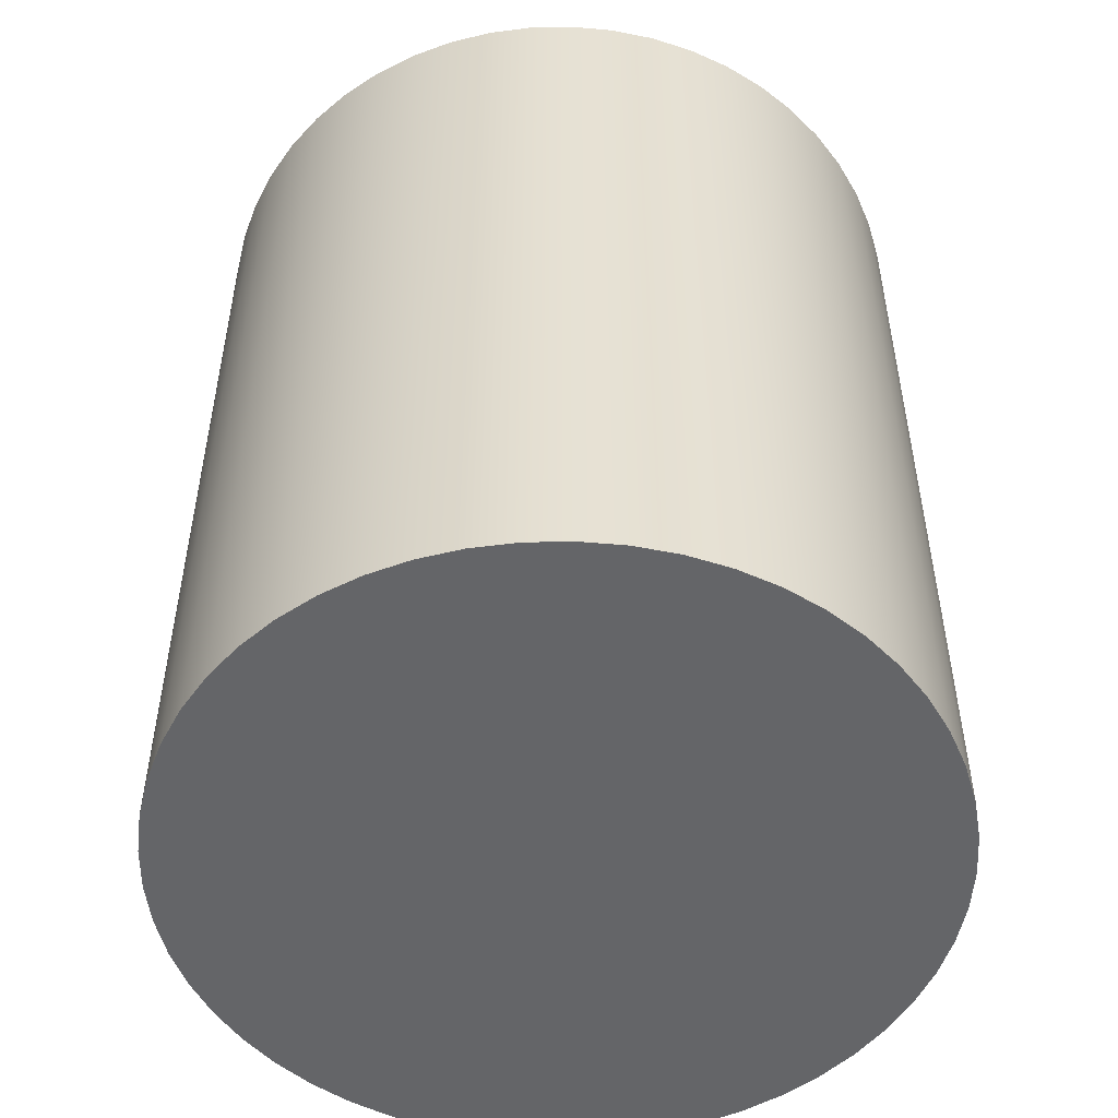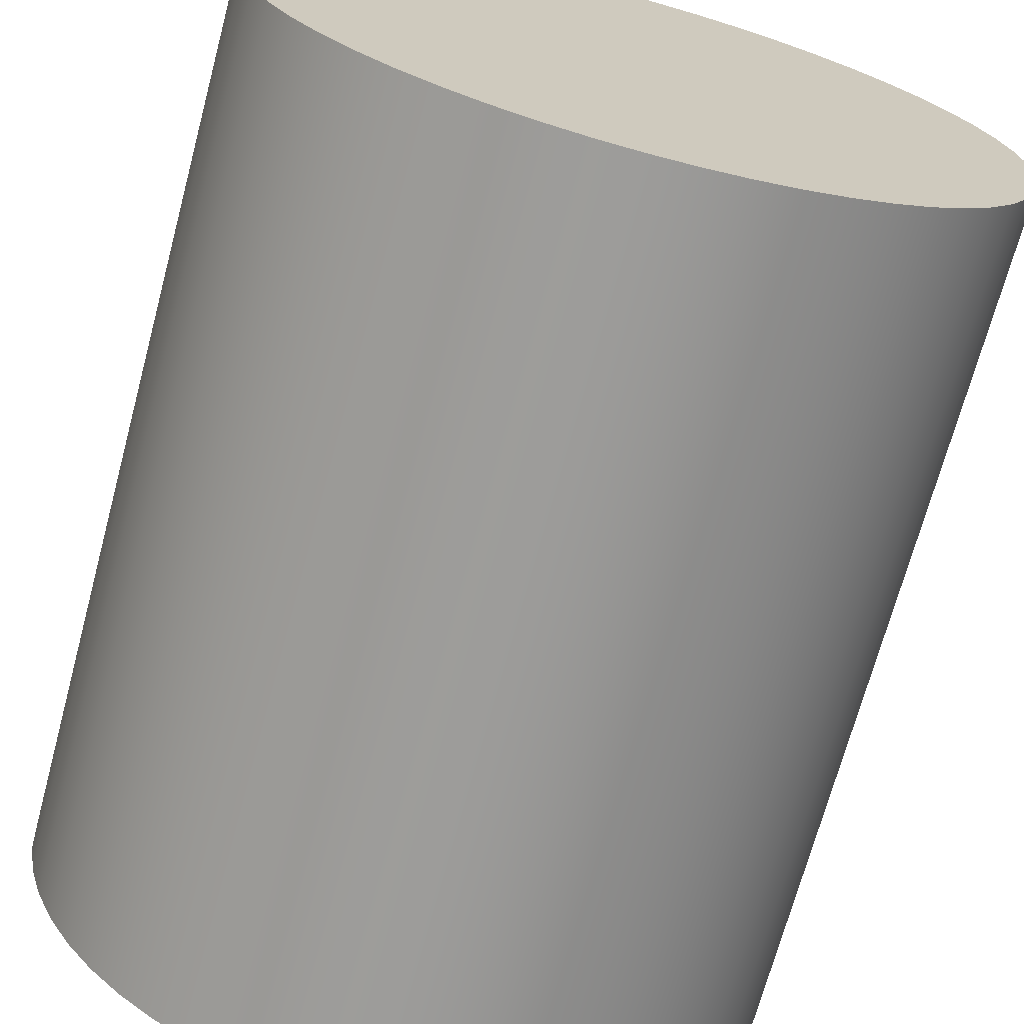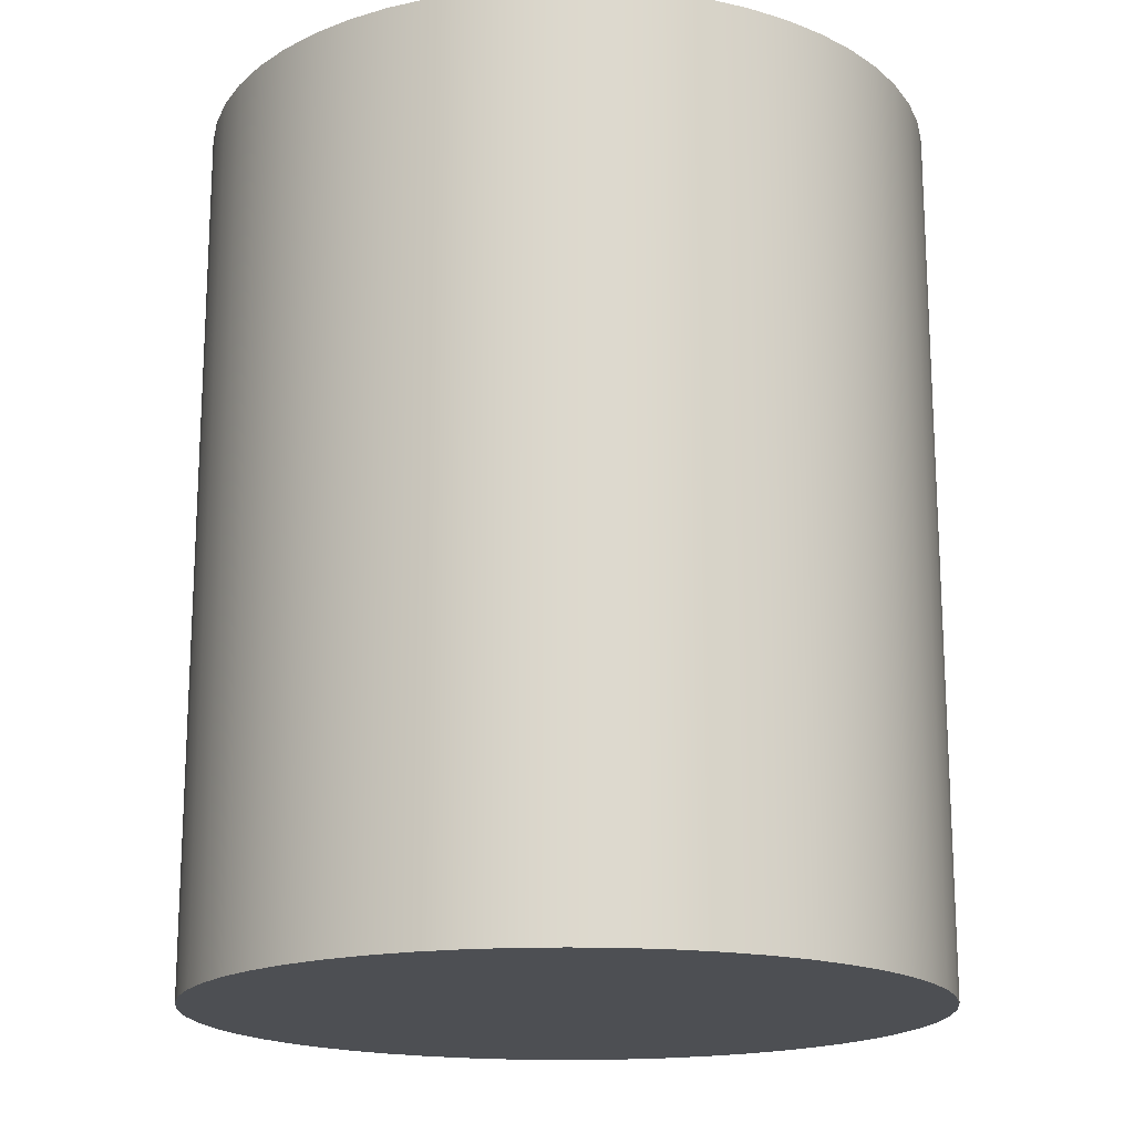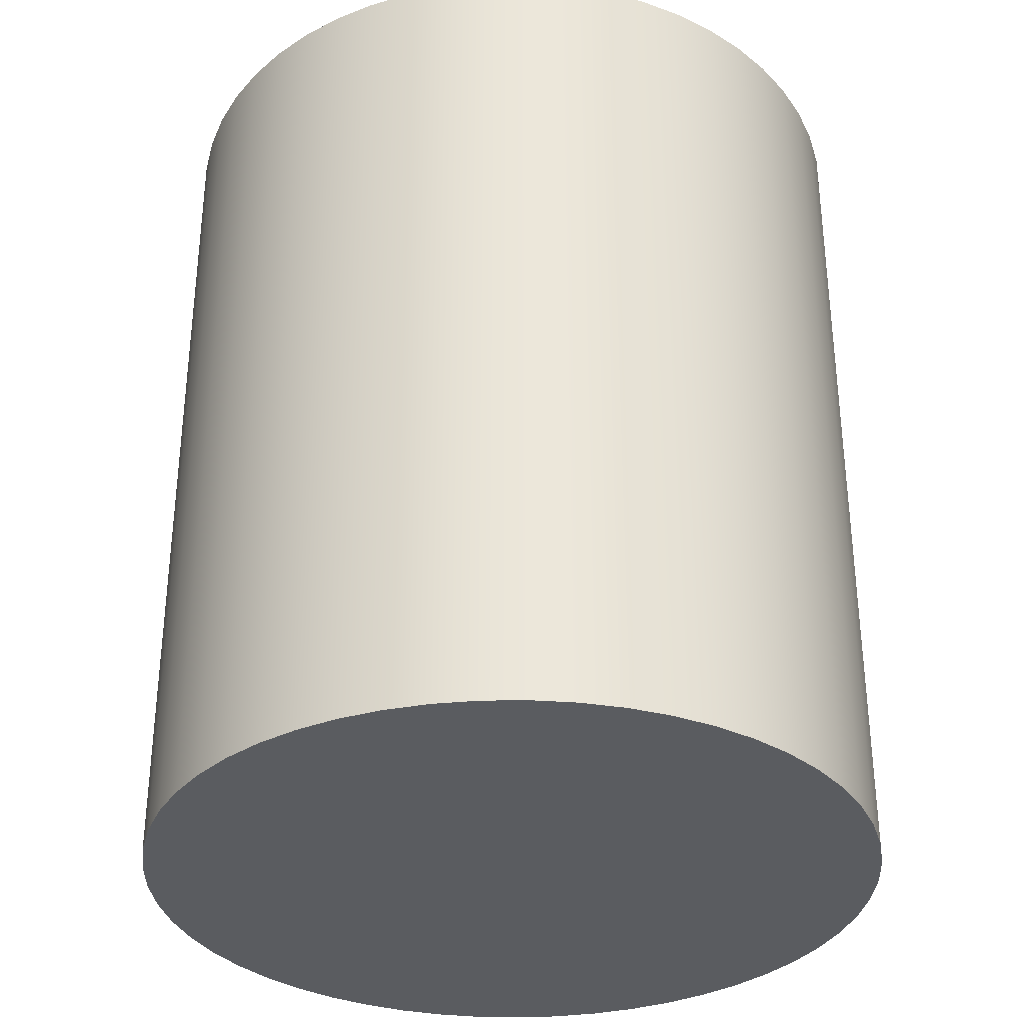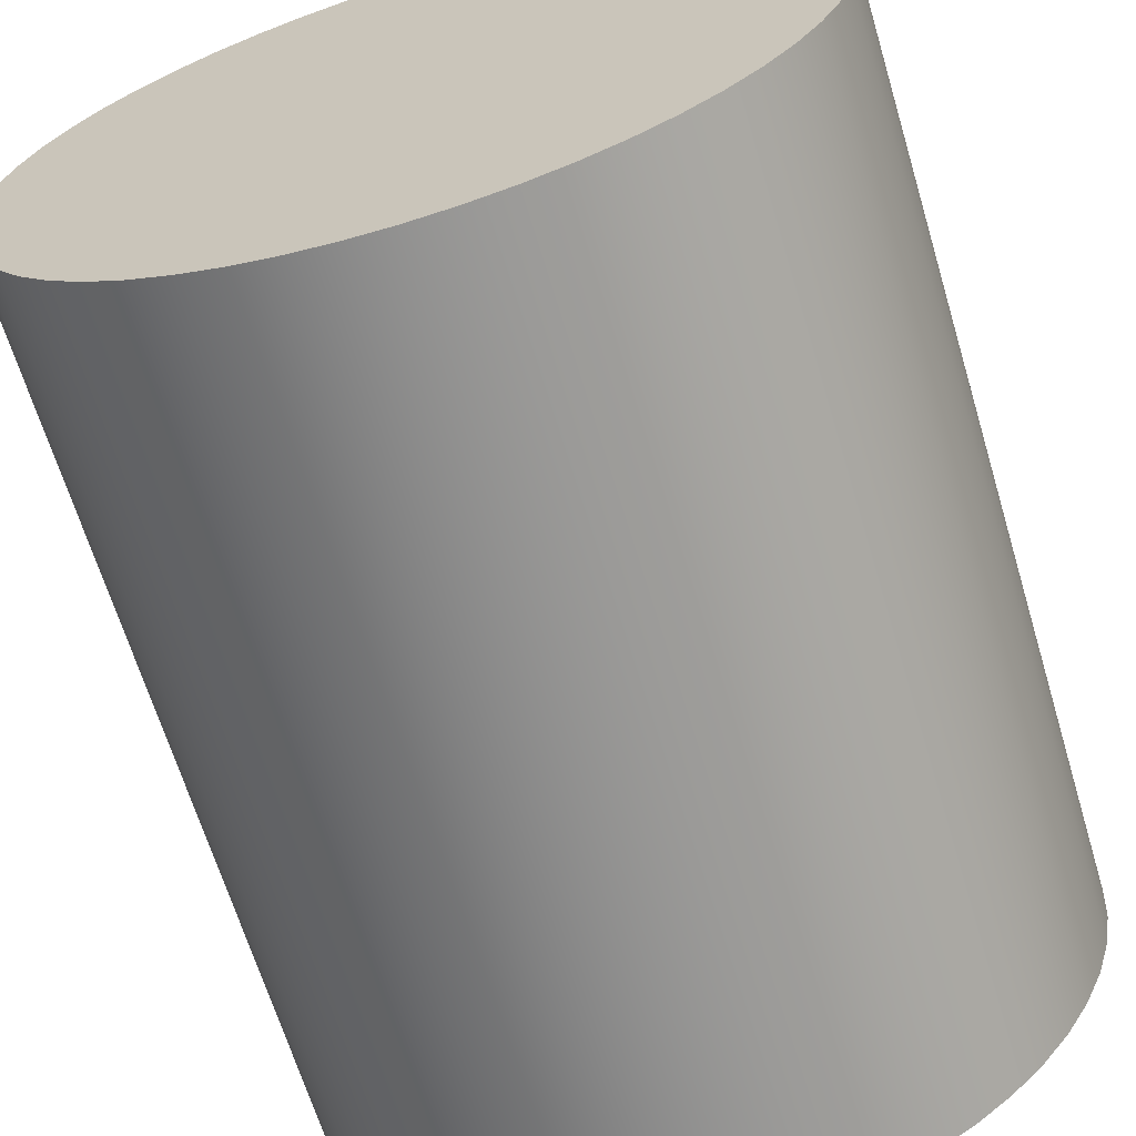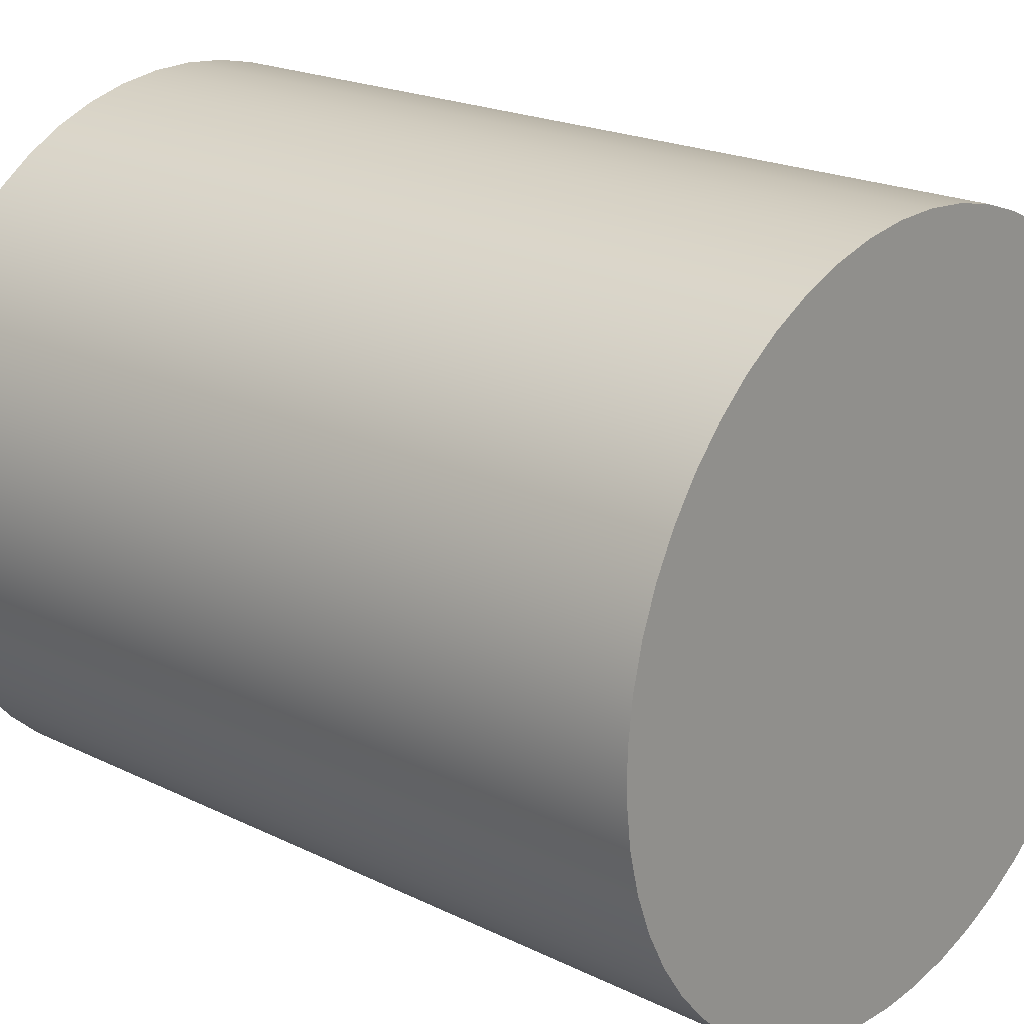
<metadata>
{"format":"obj","ext":"obj","renderer":"f3d","projection":"perspective","resolution":1024,"background":"white","views":[{"elev":-51.6,"azim":179.6,"up":"+Y"},{"elev":-69.8,"azim":-15.0,"up":"+Z"},{"elev":-17.6,"azim":-49.3,"up":"+Y"},{"elev":-33.6,"azim":-58.4,"up":"+Y"},{"elev":-65.6,"azim":-163.3,"up":"+Z"},{"elev":20.6,"azim":131.5,"up":"+Z"}]}
</metadata>
<code>
v -0.3125 0.75 3.827e-17
v -0.3103 0.75 -0.03696
v -0.3038 0.75 -0.0734
v -0.2929 0.75 -0.1088
v -0.278 0.75 -0.1427
v -0.2592 0.75 -0.1746
v -0.2367 0.75 -0.204
v -0.2109 0.75 -0.2306
v -0.1822 0.75 -0.2539
v -0.1509 0.75 -0.2737
v -0.1174 0.75 -0.2896
v -0.08237 0.75 -0.3014
v -0.04614 0.75 -0.3091
v -0.00926 0.75 -0.3124
v 0.02775 0.75 -0.3113
v 0.06437 0.75 -0.3058
v 0.1001 0.75 -0.296
v 0.1344 0.75 -0.2821
v 0.1668 0.75 -0.2642
v 0.1969 0.75 -0.2427
v 0.2242 0.75 -0.2177
v 0.2484 0.75 -0.1896
v 0.2691 0.75 -0.1589
v 0.286 0.75 -0.126
v 0.2989 0.75 -0.09127
v 0.3076 0.75 -0.05528
v 0.312 0.75 -0.01851
v 0.312 0.75 0.01851
v 0.3076 0.75 0.05528
v 0.2989 0.75 0.09127
v 0.286 0.75 0.126
v 0.2691 0.75 0.1589
v 0.2484 0.75 0.1896
v 0.2242 0.75 0.2177
v 0.1969 0.75 0.2427
v 0.1668 0.75 0.2642
v 0.1344 0.75 0.2821
v 0.1001 0.75 0.296
v 0.06437 0.75 0.3058
v 0.02775 0.75 0.3113
v -0.00926 0.75 0.3124
v -0.04614 0.75 0.3091
v -0.08237 0.75 0.3014
v -0.1174 0.75 0.2896
v -0.1509 0.75 0.2737
v -0.1822 0.75 0.2539
v -0.2109 0.75 0.2306
v -0.2367 0.75 0.204
v -0.2592 0.75 0.1746
v -0.278 0.75 0.1427
v -0.2929 0.75 0.1088
v -0.3038 0.75 0.0734
v -0.3103 0.75 0.03696
v -0.3125 0 3.827e-17
v -0.3103 0 0.03696
v -0.3038 0 0.0734
v -0.2929 0 0.1088
v -0.278 0 0.1427
v -0.2592 0 0.1746
v -0.2367 0 0.204
v -0.2109 0 0.2306
v -0.1822 0 0.2539
v -0.1509 0 0.2737
v -0.1174 0 0.2896
v -0.08237 0 0.3014
v -0.04614 0 0.3091
v -0.00926 0 0.3124
v 0.02775 0 0.3113
v 0.06437 0 0.3058
v 0.1001 0 0.296
v 0.1344 0 0.2821
v 0.1668 0 0.2642
v 0.1969 0 0.2427
v 0.2242 0 0.2177
v 0.2484 0 0.1896
v 0.2691 0 0.1589
v 0.286 0 0.126
v 0.2989 0 0.09127
v 0.3076 0 0.05528
v 0.312 0 0.01851
v 0.312 0 -0.01851
v 0.3076 0 -0.05528
v 0.2989 0 -0.09127
v 0.286 0 -0.126
v 0.2691 0 -0.1589
v 0.2484 0 -0.1896
v 0.2242 0 -0.2177
v 0.1969 0 -0.2427
v 0.1668 0 -0.2642
v 0.1344 0 -0.2821
v 0.1001 0 -0.296
v 0.06437 0 -0.3058
v 0.02775 0 -0.3113
v -0.00926 0 -0.3124
v -0.04614 0 -0.3091
v -0.08237 0 -0.3014
v -0.1174 0 -0.2896
v -0.1509 0 -0.2737
v -0.1822 0 -0.2539
v -0.2109 0 -0.2306
v -0.2367 0 -0.204
v -0.2592 0 -0.1746
v -0.278 0 -0.1427
v -0.2929 0 -0.1088
v -0.3038 0 -0.0734
v -0.3103 0 -0.03696
v -0.3125 0 3.827e-17
v -0.3125 0.75 3.827e-17
v -0.3125 0.75 3.827e-17
v -0.3103 0.75 0.03696
v -0.3038 0.75 0.0734
v -0.2929 0.75 0.1088
v -0.278 0.75 0.1427
v -0.2592 0.75 0.1746
v -0.2367 0.75 0.204
v -0.2109 0.75 0.2306
v -0.1822 0.75 0.2539
v -0.1509 0.75 0.2737
v -0.1174 0.75 0.2896
v -0.08237 0.75 0.3014
v -0.04614 0.75 0.3091
v -0.00926 0.75 0.3124
v 0.02775 0.75 0.3113
v 0.06437 0.75 0.3058
v 0.1001 0.75 0.296
v 0.1344 0.75 0.2821
v 0.1668 0.75 0.2642
v 0.1969 0.75 0.2427
v 0.2242 0.75 0.2177
v 0.2484 0.75 0.1896
v 0.2691 0.75 0.1589
v 0.286 0.75 0.126
v 0.2989 0.75 0.09127
v 0.3076 0.75 0.05528
v 0.312 0.75 0.01851
v 0.312 0.75 -0.01851
v 0.3076 0.75 -0.05528
v 0.2989 0.75 -0.09127
v 0.286 0.75 -0.126
v 0.2691 0.75 -0.1589
v 0.2484 0.75 -0.1896
v 0.2242 0.75 -0.2177
v 0.1969 0.75 -0.2427
v 0.1668 0.75 -0.2642
v 0.1344 0.75 -0.2821
v 0.1001 0.75 -0.296
v 0.06437 0.75 -0.3058
v 0.02775 0.75 -0.3113
v -0.00926 0.75 -0.3124
v -0.04614 0.75 -0.3091
v -0.08237 0.75 -0.3014
v -0.1174 0.75 -0.2896
v -0.1509 0.75 -0.2737
v -0.1822 0.75 -0.2539
v -0.2109 0.75 -0.2306
v -0.2367 0.75 -0.204
v -0.2592 0.75 -0.1746
v -0.278 0.75 -0.1427
v -0.2929 0.75 -0.1088
v -0.3038 0.75 -0.0734
v -0.3103 0.75 -0.03696
v -0.3125 0 3.827e-17
v -0.3103 0 -0.03696
v -0.3038 0 -0.0734
v -0.2929 0 -0.1088
v -0.278 0 -0.1427
v -0.2592 0 -0.1746
v -0.2367 0 -0.204
v -0.2109 0 -0.2306
v -0.1822 0 -0.2539
v -0.1509 0 -0.2737
v -0.1174 0 -0.2896
v -0.08237 0 -0.3014
v -0.04614 0 -0.3091
v -0.00926 0 -0.3124
v 0.02775 0 -0.3113
v 0.06437 0 -0.3058
v 0.1001 0 -0.296
v 0.1344 0 -0.2821
v 0.1668 0 -0.2642
v 0.1969 0 -0.2427
v 0.2242 0 -0.2177
v 0.2484 0 -0.1896
v 0.2691 0 -0.1589
v 0.286 0 -0.126
v 0.2989 0 -0.09127
v 0.3076 0 -0.05528
v 0.312 0 -0.01851
v 0.312 0 0.01851
v 0.3076 0 0.05528
v 0.2989 0 0.09127
v 0.286 0 0.126
v 0.2691 0 0.1589
v 0.2484 0 0.1896
v 0.2242 0 0.2177
v 0.1969 0 0.2427
v 0.1668 0 0.2642
v 0.1344 0 0.2821
v 0.1001 0 0.296
v 0.06437 0 0.3058
v 0.02775 0 0.3113
v -0.00926 0 0.3124
v -0.04614 0 0.3091
v -0.08237 0 0.3014
v -0.1174 0 0.2896
v -0.1509 0 0.2737
v -0.1822 0 0.2539
v -0.2109 0 0.2306
v -0.2367 0 0.204
v -0.2592 0 0.1746
v -0.278 0 0.1427
v -0.2929 0 0.1088
v -0.3038 0 0.0734
v -0.3103 0 0.03696
g 719d309a-e31b-11ea-9fb6-54bf646e7e1f
f 2 106 1
f 1 106 107
f 108 54 53
f 53 54 55
f 53 55 52
f 52 55 56
f 52 56 51
f 51 56 57
f 51 57 50
f 50 57 58
f 50 58 49
f 49 58 59
f 49 59 48
f 48 59 60
f 48 60 47
f 47 60 61
f 47 61 46
f 46 61 62
f 46 62 45
f 45 62 63
f 45 63 44
f 44 63 64
f 44 64 43
f 43 64 65
f 43 65 42
f 42 65 66
f 42 66 41
f 41 66 67
f 41 67 40
f 40 67 68
f 40 68 39
f 39 68 69
f 39 69 38
f 38 69 70
f 38 70 37
f 37 70 71
f 37 71 36
f 36 71 72
f 36 72 35
f 35 72 73
f 35 73 34
f 34 73 74
f 34 74 33
f 33 74 75
f 33 75 32
f 32 75 76
f 32 76 31
f 31 76 77
f 31 77 30
f 30 77 78
f 30 78 29
f 29 78 79
f 29 79 28
f 28 79 80
f 28 80 27
f 27 80 81
f 27 81 26
f 26 81 82
f 26 82 25
f 25 82 83
f 25 83 24
f 24 83 84
f 24 84 23
f 23 84 85
f 23 85 22
f 22 85 86
f 22 86 21
f 21 86 87
f 21 87 20
f 20 87 88
f 20 88 19
f 19 88 89
f 19 89 18
f 18 89 90
f 18 90 17
f 17 90 91
f 17 91 16
f 16 91 92
f 16 92 15
f 15 92 93
f 15 93 14
f 14 93 94
f 14 94 13
f 13 94 95
f 13 95 12
f 12 95 96
f 12 96 11
f 11 96 97
f 11 97 10
f 10 97 98
f 10 98 9
f 9 98 99
f 9 99 8
f 8 99 100
f 8 100 7
f 7 100 101
f 7 101 6
f 6 101 102
f 6 102 5
f 5 102 103
f 5 103 4
f 4 103 104
f 4 104 3
f 3 104 105
f 3 105 2
f 2 105 106
g 719d57a8-e31b-11ea-8d2f-54bf646e7e1f
f 110 135 109
f 109 135 136
f 109 136 161
f 161 136 137
f 161 137 160
f 160 137 138
f 160 138 159
f 159 138 139
f 159 139 158
f 158 139 140
f 158 140 157
f 157 140 141
f 157 141 156
f 156 141 142
f 156 142 155
f 155 142 143
f 155 143 154
f 154 143 144
f 154 144 153
f 153 144 145
f 153 145 152
f 152 145 146
f 152 146 151
f 151 146 147
f 151 147 150
f 150 147 148
f 150 148 149
f 135 110 134
f 134 110 111
f 134 111 133
f 133 111 112
f 133 112 132
f 132 112 113
f 132 113 131
f 131 113 114
f 131 114 130
f 130 114 115
f 130 115 129
f 129 115 116
f 129 116 128
f 128 116 117
f 128 117 127
f 127 117 118
f 127 118 126
f 126 118 119
f 126 119 125
f 125 119 120
f 125 120 124
f 124 120 121
f 124 121 123
f 123 121 122
g 719d7ec8-e31b-11ea-963a-54bf646e7e1f
f 163 188 162
f 162 188 189
f 162 189 214
f 214 189 190
f 214 190 213
f 213 190 191
f 213 191 212
f 212 191 192
f 212 192 211
f 211 192 193
f 211 193 210
f 210 193 194
f 210 194 209
f 209 194 195
f 209 195 208
f 208 195 196
f 208 196 207
f 207 196 197
f 207 197 206
f 206 197 198
f 206 198 205
f 205 198 199
f 205 199 204
f 204 199 200
f 204 200 203
f 203 200 201
f 203 201 202
f 188 163 187
f 187 163 164
f 187 164 186
f 186 164 165
f 186 165 185
f 185 165 166
f 185 166 184
f 184 166 167
f 184 167 183
f 183 167 168
f 183 168 182
f 182 168 169
f 182 169 181
f 181 169 170
f 181 170 180
f 180 170 171
f 180 171 179
f 179 171 172
f 179 172 178
f 178 172 173
f 178 173 177
f 177 173 174
f 177 174 176
f 176 174 175

</code>
